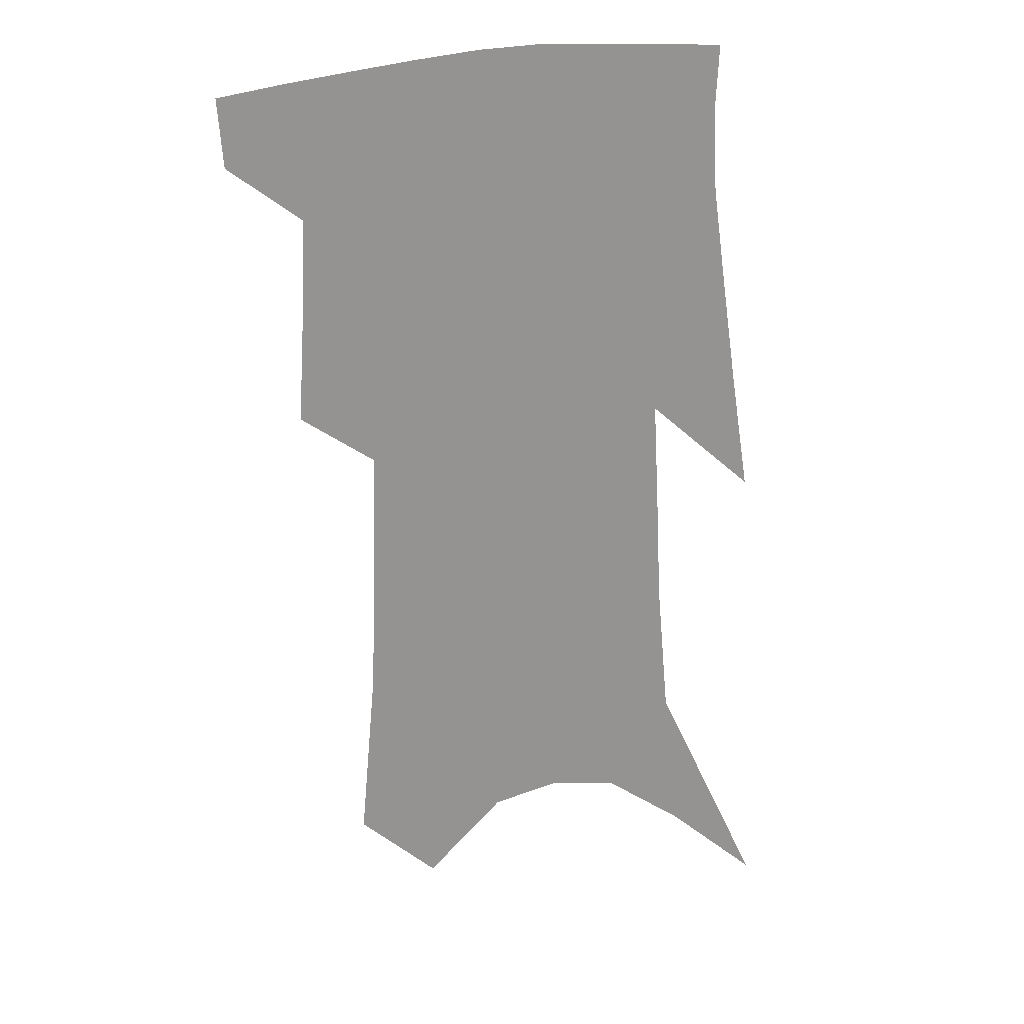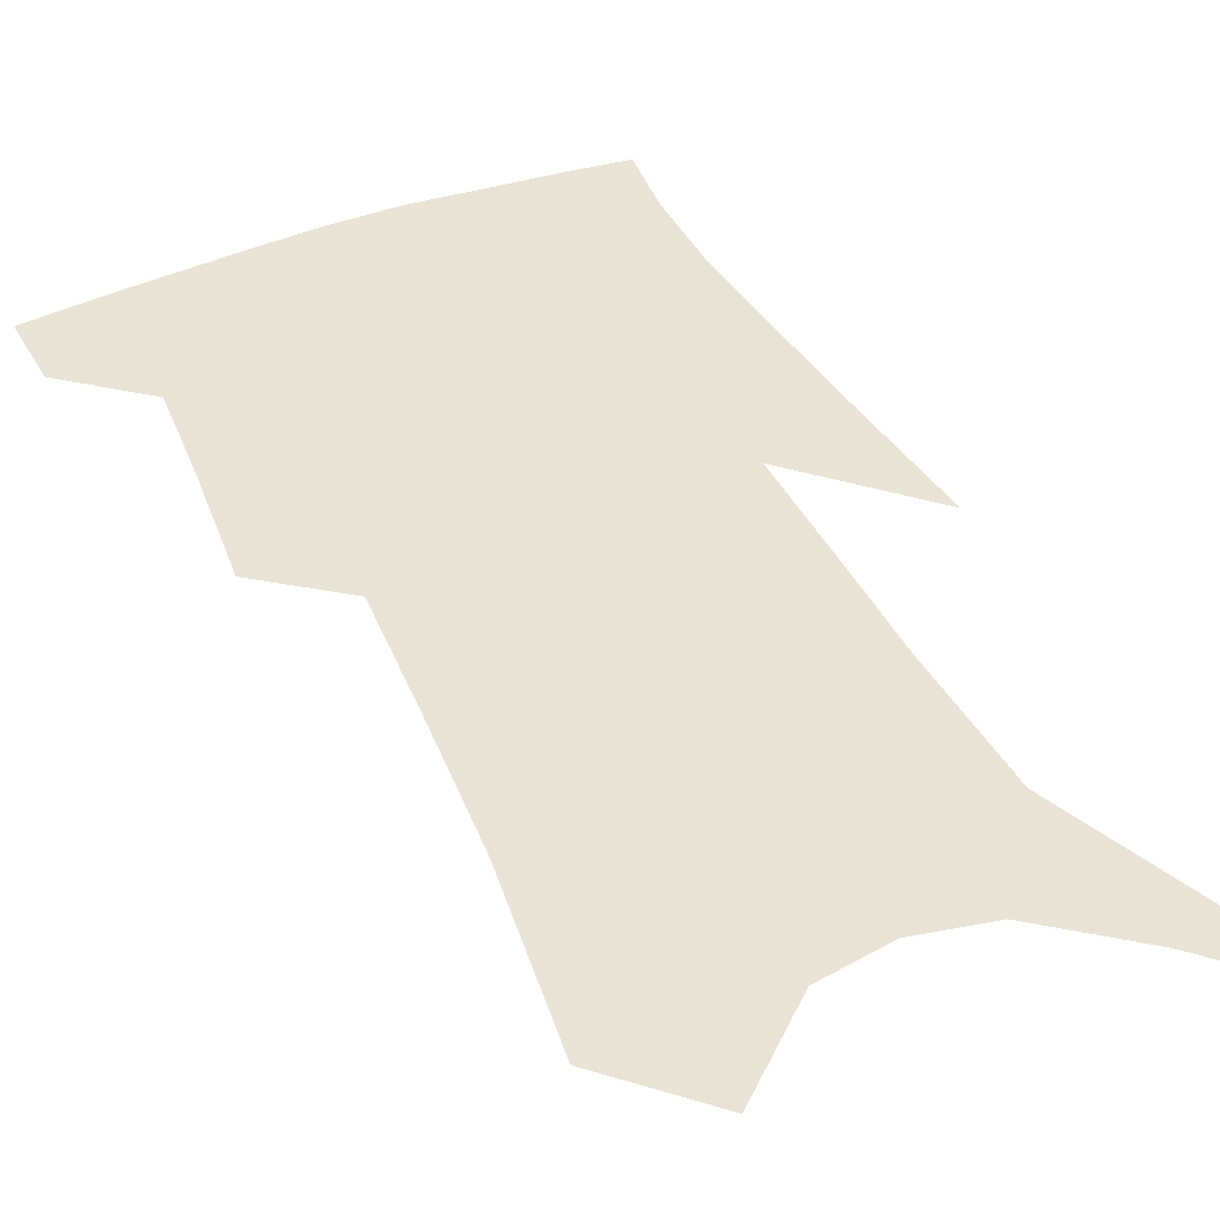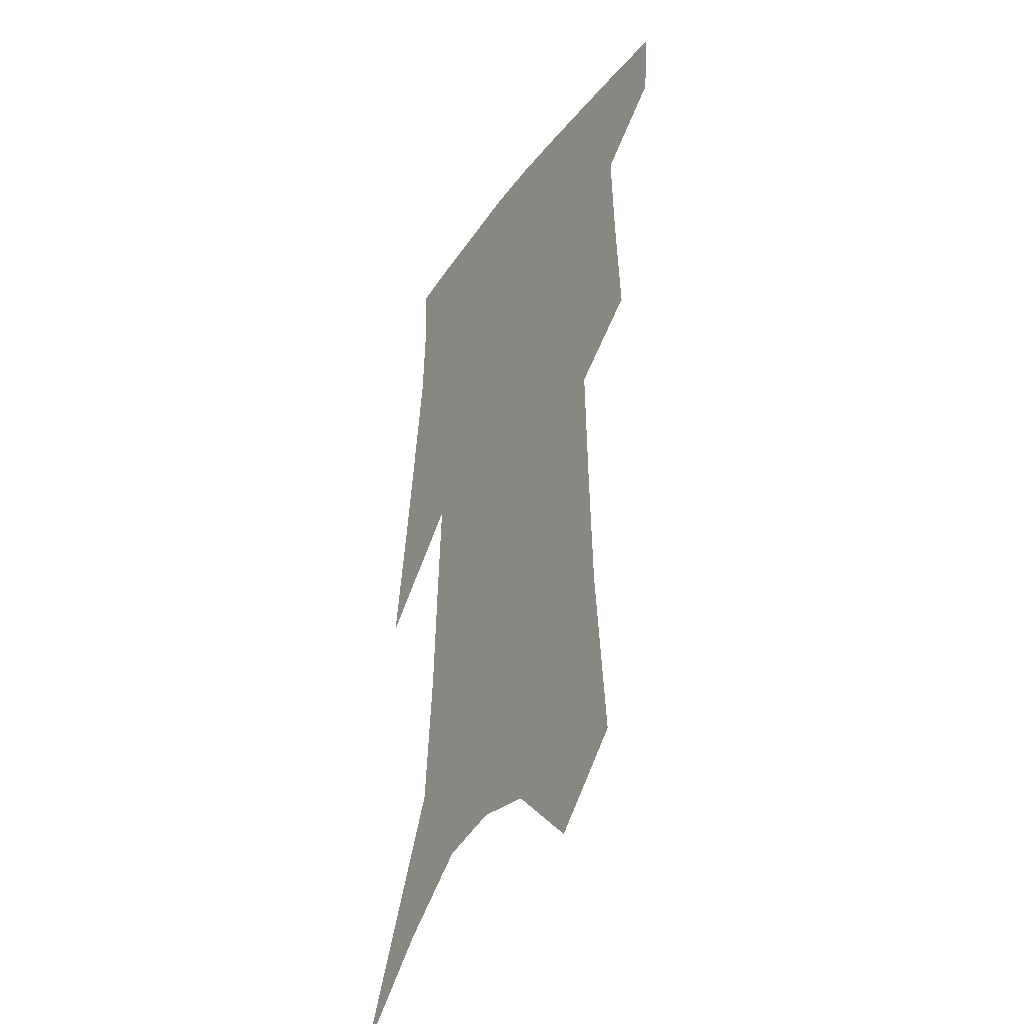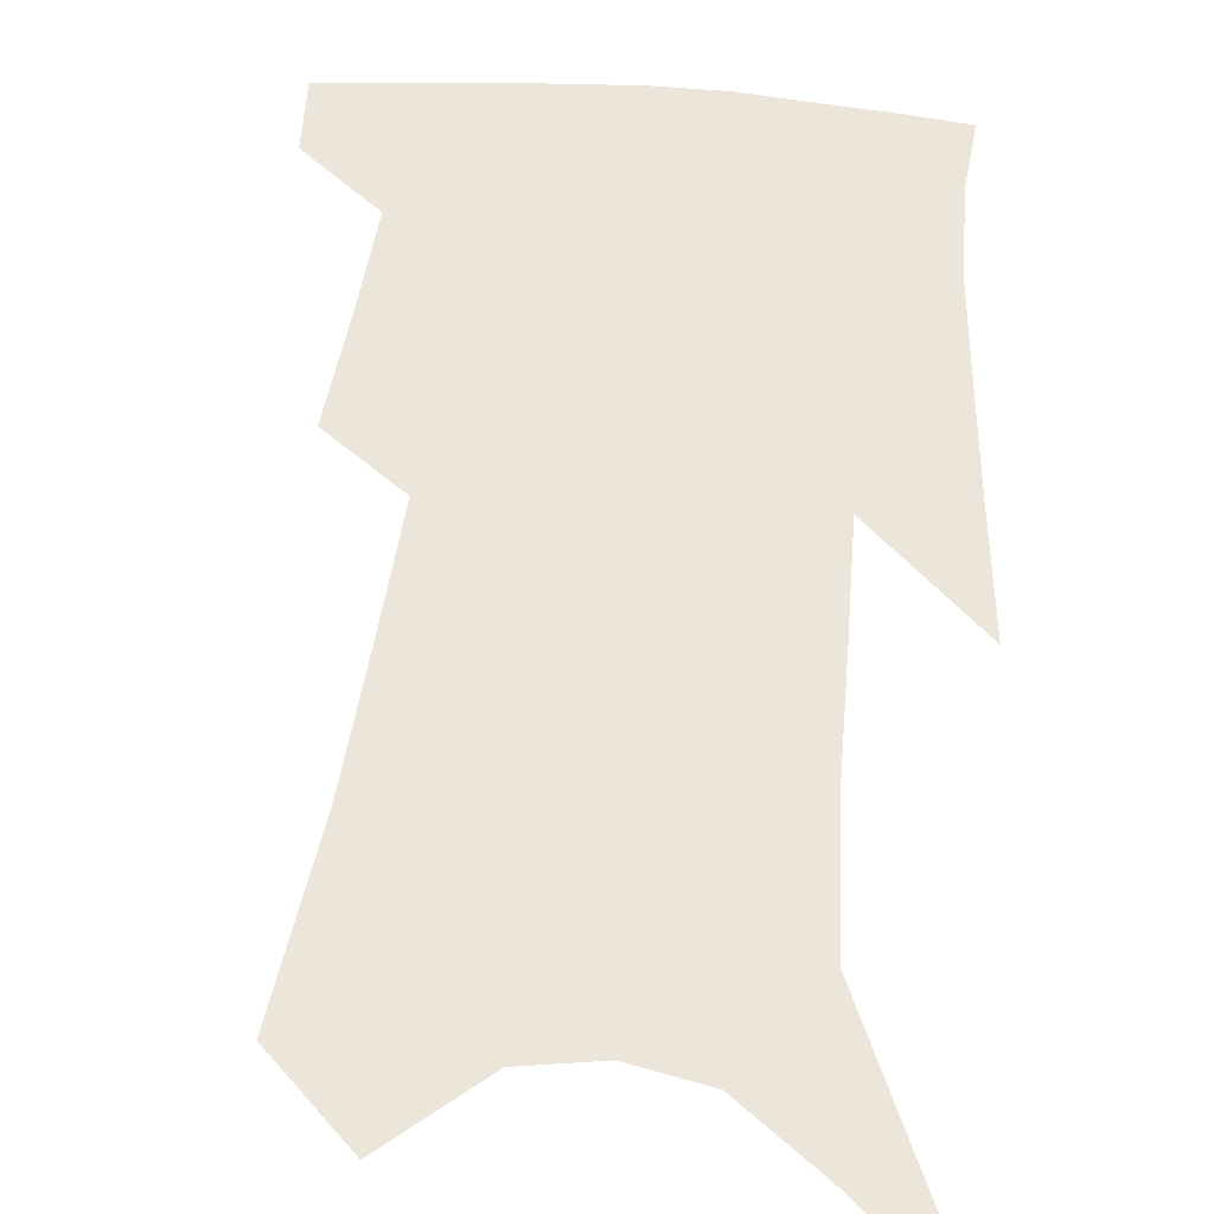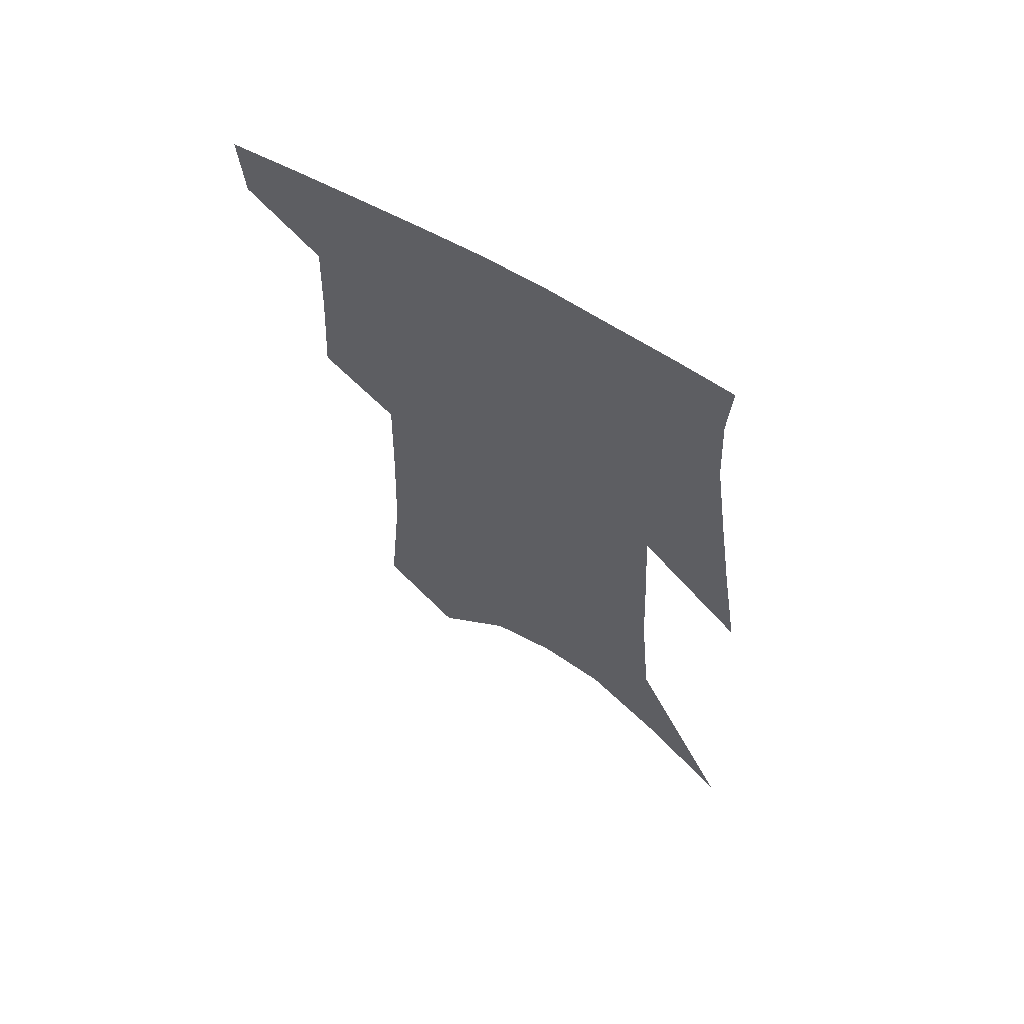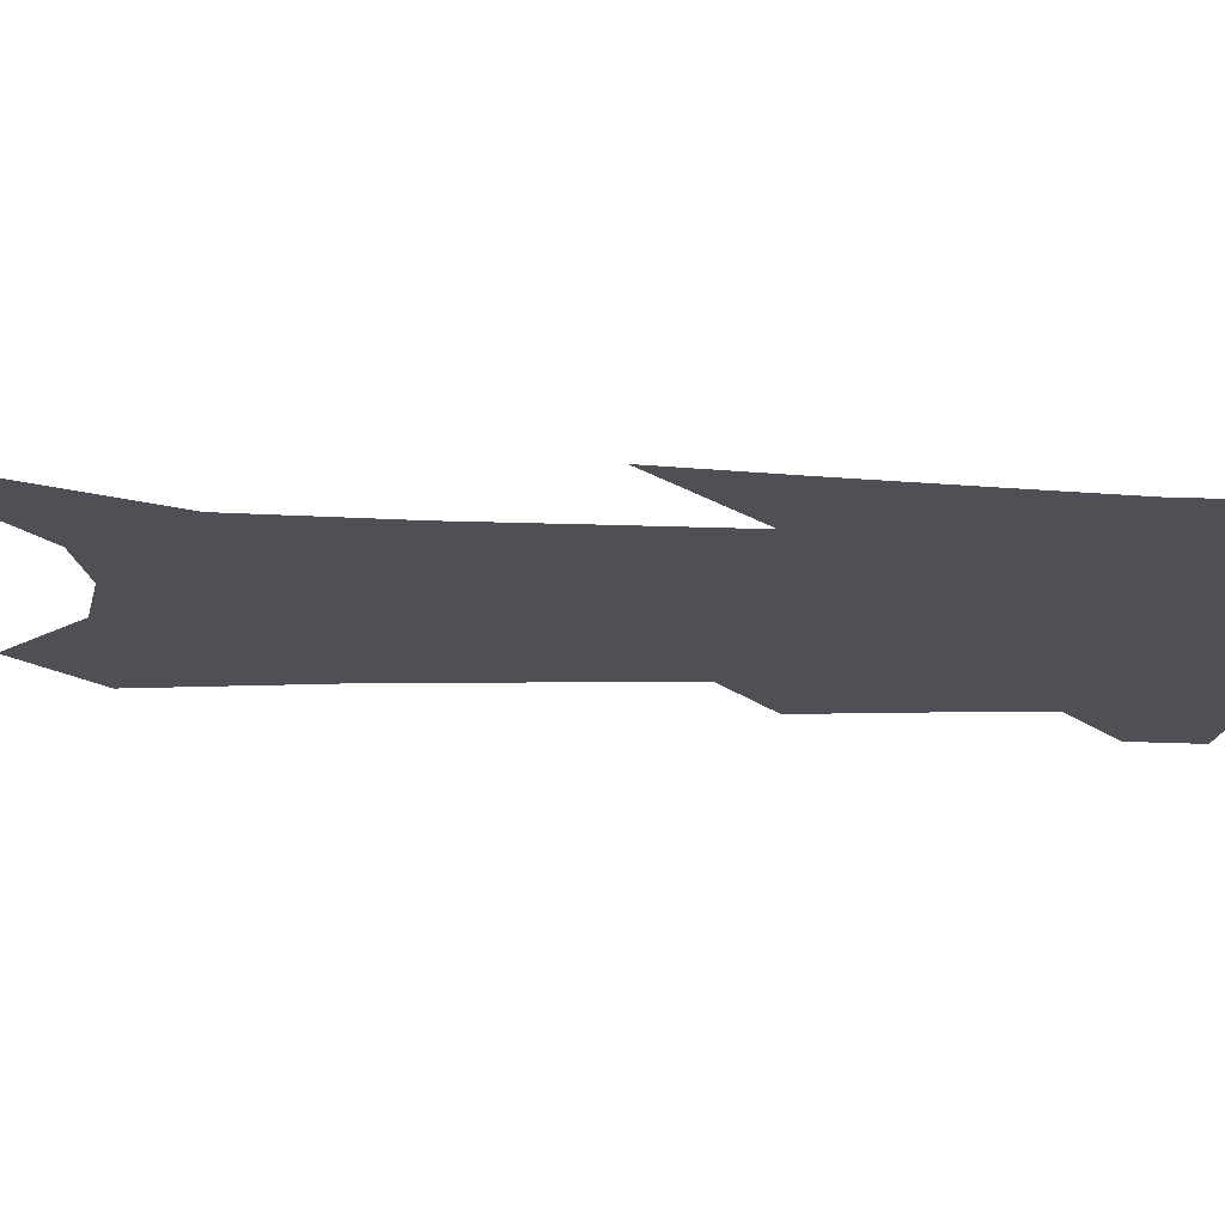
<metadata>
{"format":"obj","ext":"obj","renderer":"f3d","projection":"perspective","resolution":1024,"background":"white","views":[{"elev":22.9,"azim":-16.5,"up":"+Y"},{"elev":42.6,"azim":-22.4,"up":"+Z"},{"elev":-36.9,"azim":-120.3,"up":"+Y"},{"elev":54.5,"azim":7.6,"up":"+Z"},{"elev":65.4,"azim":31.5,"up":"+Y"},{"elev":-19.4,"azim":88.9,"up":"+Z"}]}
</metadata>
<code>
v 487.1 381.1 0
v 485.3 403.8 0
v 508.4 292.7 0
v 510.6 329.9 0
v 511.8 362.2 0
v 509.9 385.4 0
v 507 407.1 0
v 525.8 129.5 0
v 531 188.5 0
v 532.5 233.6 0
v 533.5 274.9 0
v 533.4 309.1 0
v 534.2 341.2 0
v 533.4 366.2 0
v 531.3 388.1 0
v 528.8 409.9 0
v 552.1 105.4 0
v 556.1 169.3 0
v 555.3 209 0
v 556.3 253.6 0
v 555.3 285.9 0
v 555.7 320 0
v 555.6 347 0
v 555.2 370.2 0
v 553.1 390.9 0
v 550.5 412.5 0
v 578 130.2 0
v 578.1 181.1 0
v 577.2 221.4 0
v 576.4 257.6 0
v 575.4 290 0
v 575.7 323.4 0
v 575.6 349 0
v 575.6 372.2 0
v 574.8 392.7 0
v 572.2 414.7 0
v 600.7 134.8 0
v 599.1 182.4 0
v 597.6 222.1 0
v 596.5 262.1 0
v 595.6 296.6 0
v 595.1 325.3 0
v 595.2 350.9 0
v 595.6 373.6 0
v 595.7 393.7 0
v 593.9 415.5 0
v 623.6 131 0
v 621.6 172.9 0
v 617.9 223.5 0
v 616.8 258.1 0
v 616.4 289.6 0
v 615.1 320.9 0
v 614.1 351.4 0
v 615.1 372.8 0
v 616 393.9 0
v 616.8 414.3 0
v 650.6 111.4 0
v 645.1 163 0
v 640.9 210.1 0
v 639.2 246.5 0
v 637.3 283.4 0
v 635.4 316.2 0
v 634.4 345.2 0
v 635.2 369.6 0
v 635.8 393.3 0
v 637.5 413.4 0
v 681.9 83.34 0
v 673.5 250.7 0
v 667.2 291.2 0
v 662.1 327.4 0
v 657.3 361.8 0
v 655.9 390.1 0
v 657.1 411.8 0
v 691 451 0
f 5 6 1
f 1 6 2
f 6 7 2
f 11 12 3
f 3 12 4
f 12 13 4
f 4 13 5
f 13 14 5
f 5 14 6
f 14 15 6
f 6 15 7
f 15 16 7
f 17 18 8
f 8 18 9
f 18 19 9
f 9 19 10
f 19 20 10
f 10 20 11
f 20 21 11
f 11 21 12
f 21 22 12
f 12 22 13
f 22 23 13
f 13 23 14
f 23 24 14
f 14 24 15
f 24 25 15
f 15 25 16
f 25 26 16
f 17 27 18
f 27 28 18
f 18 28 19
f 28 29 19
f 19 29 20
f 29 30 20
f 20 30 21
f 30 31 21
f 21 31 22
f 31 32 22
f 22 32 23
f 32 33 23
f 23 33 24
f 33 34 24
f 24 34 25
f 34 35 25
f 25 35 26
f 35 36 26
f 27 37 28
f 37 38 28
f 28 38 29
f 38 39 29
f 29 39 30
f 39 40 30
f 30 40 31
f 40 41 31
f 31 41 32
f 41 42 32
f 32 42 33
f 42 43 33
f 33 43 34
f 43 44 34
f 34 44 35
f 44 45 35
f 35 45 36
f 45 46 36
f 37 47 38
f 47 48 38
f 38 48 39
f 48 49 39
f 39 49 40
f 49 50 40
f 40 50 41
f 50 51 41
f 41 51 42
f 51 52 42
f 42 52 43
f 52 53 43
f 43 53 44
f 53 54 44
f 44 54 45
f 54 55 45
f 45 55 46
f 55 56 46
f 47 57 48
f 57 58 48
f 48 58 49
f 58 59 49
f 49 59 50
f 59 60 50
f 50 60 51
f 60 61 51
f 51 61 52
f 61 62 52
f 52 62 53
f 62 63 53
f 53 63 54
f 63 64 54
f 54 64 55
f 64 65 55
f 55 65 56
f 65 66 56
f 57 67 58
f 61 68 62
f 68 69 62
f 62 69 63
f 69 70 63
f 63 70 64
f 70 71 64
f 64 71 65
f 71 72 65
f 65 72 66
f 72 73 66

</code>
